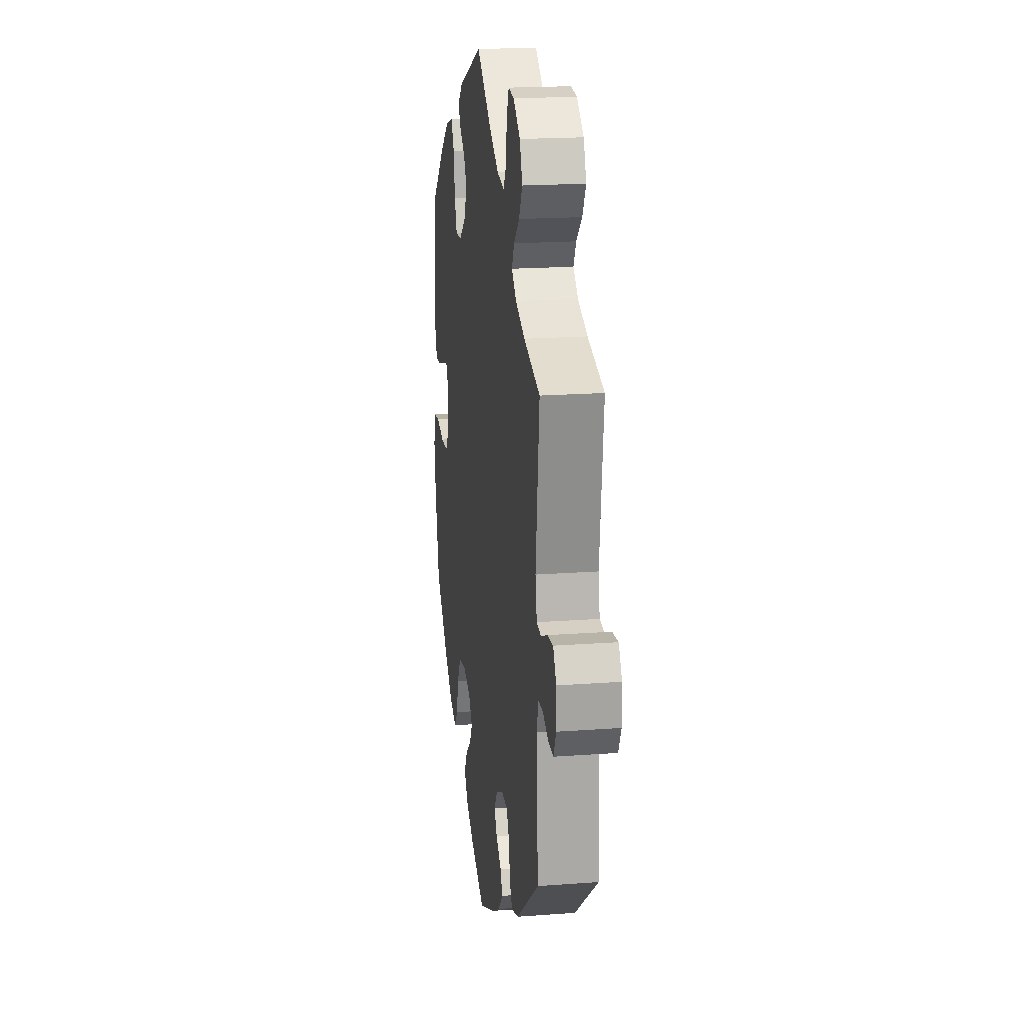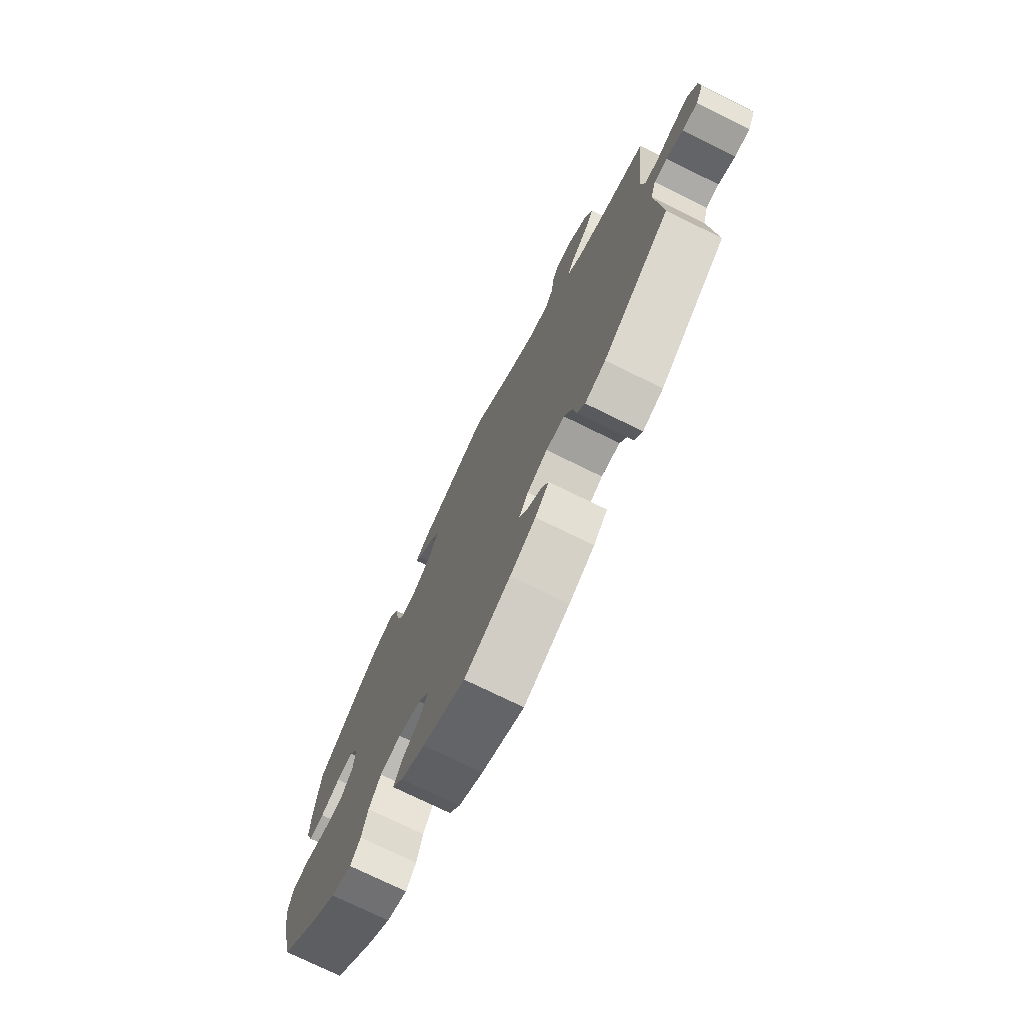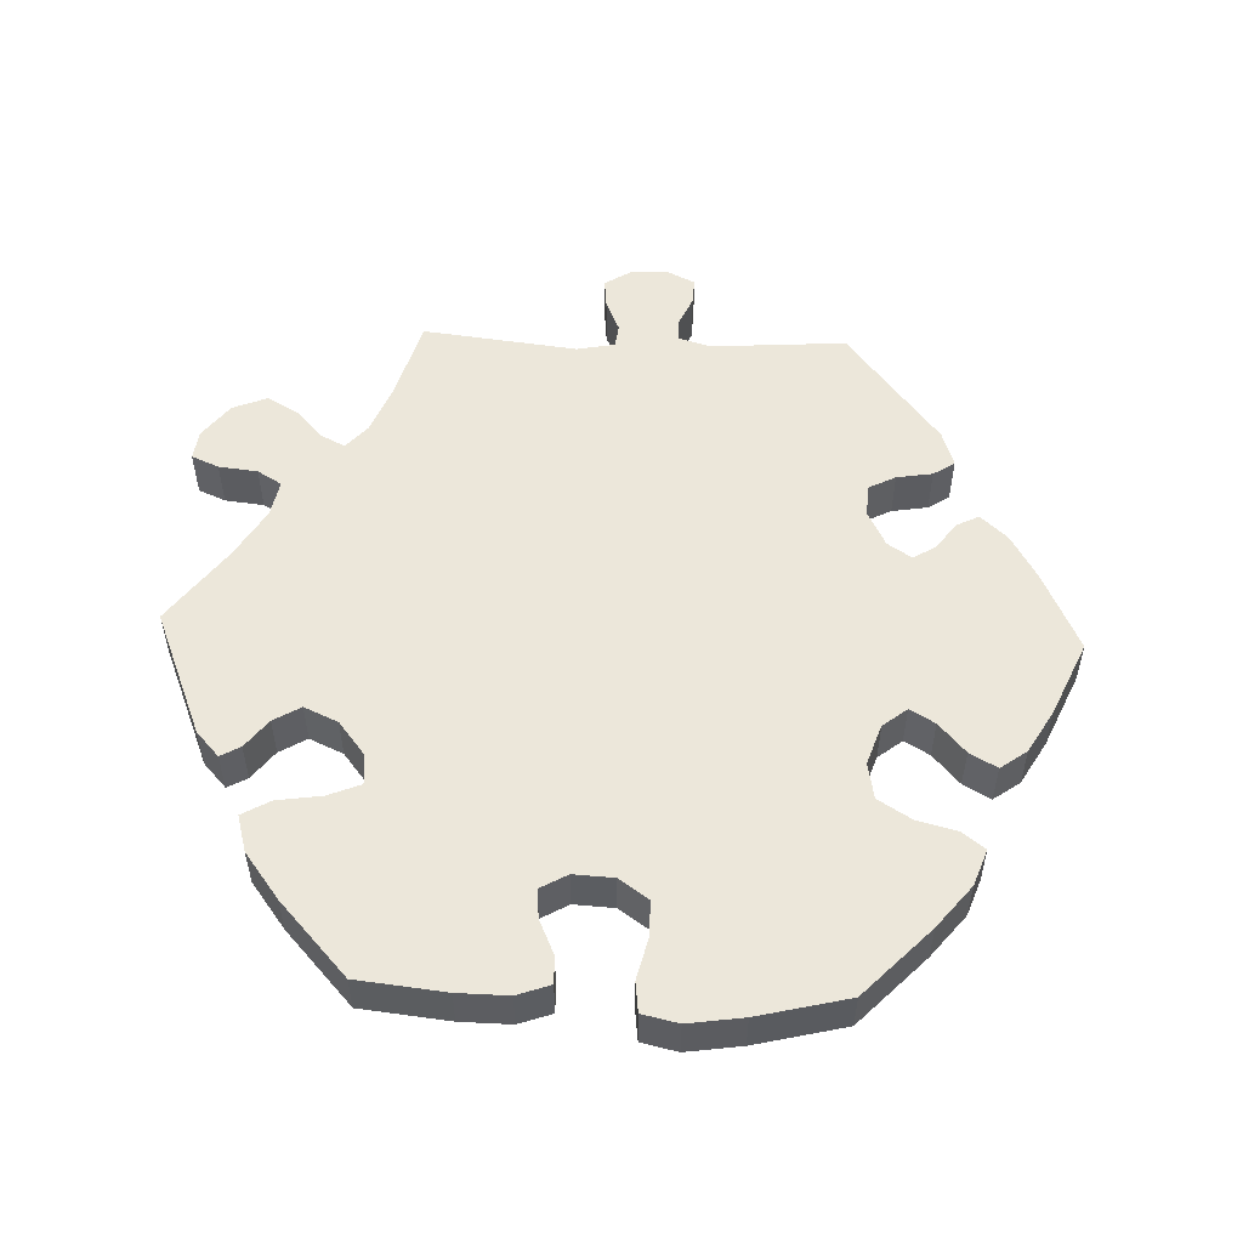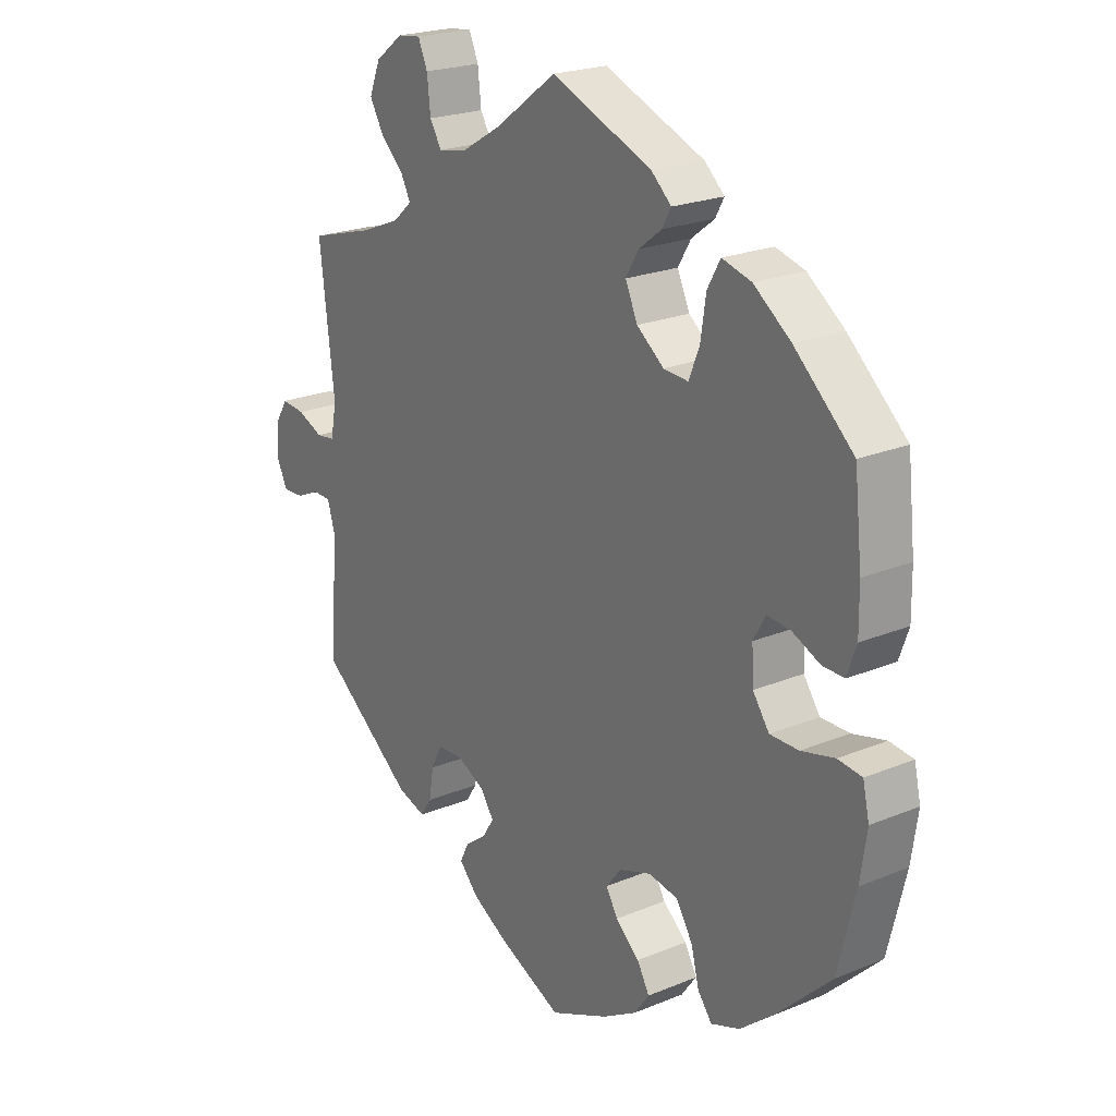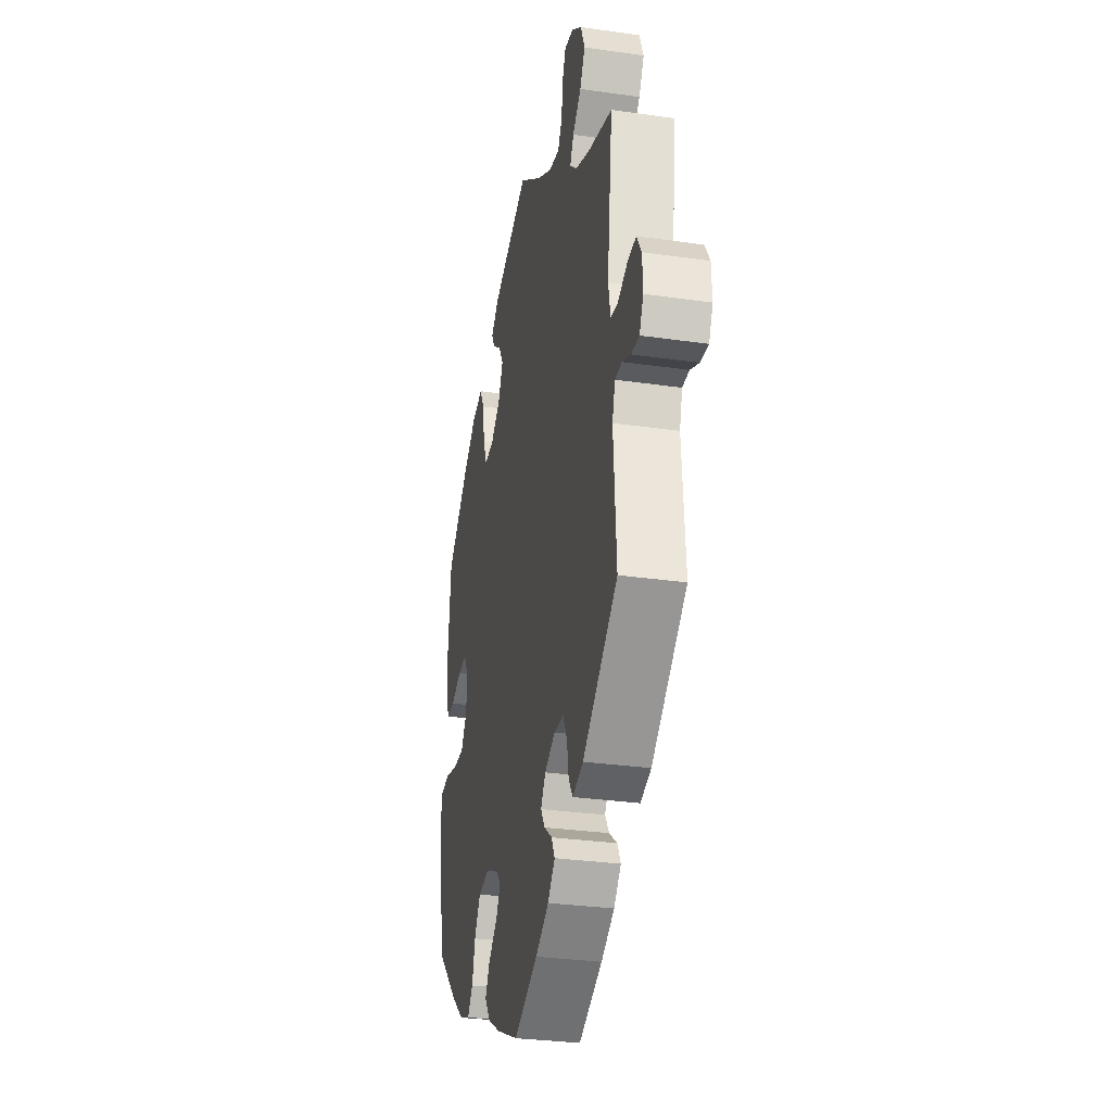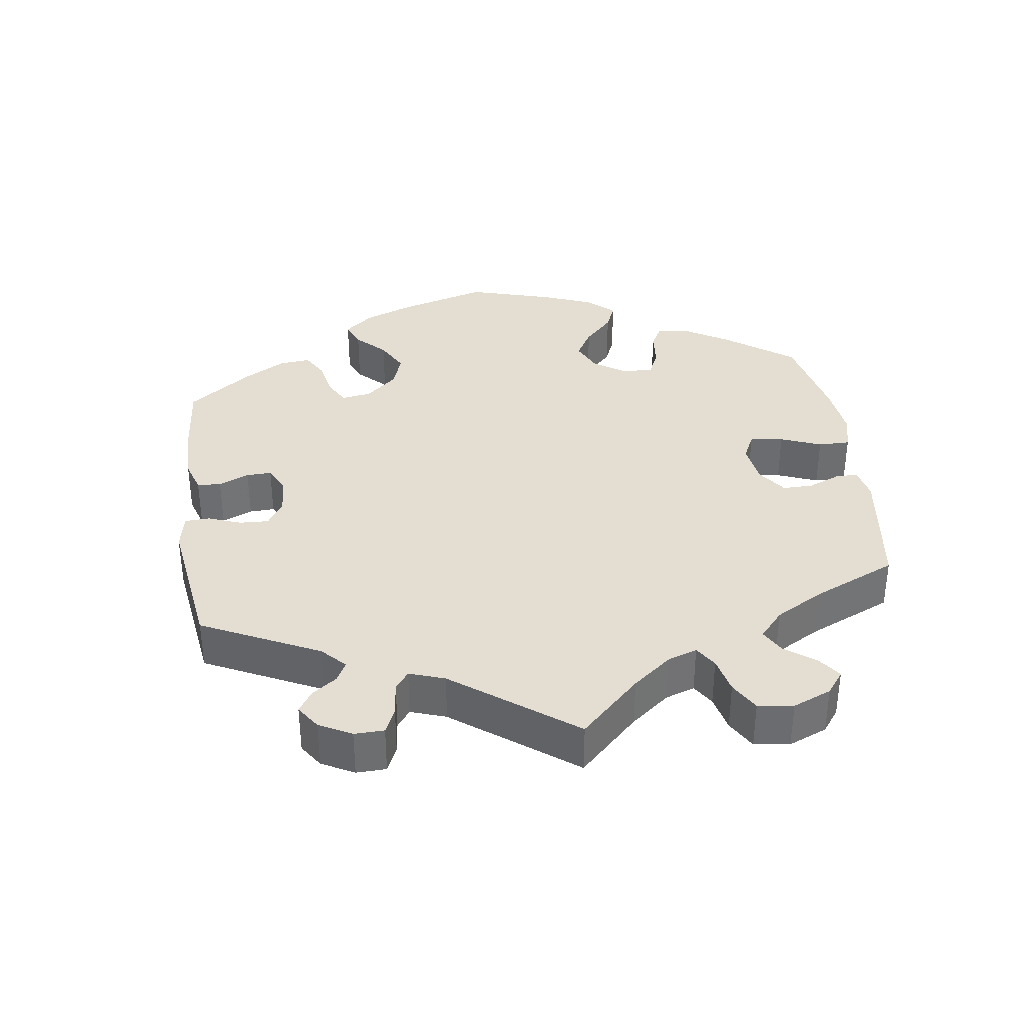
<metadata>
{"format":"obj","ext":"obj","renderer":"f3d","projection":"perspective","resolution":1024,"background":"white","views":[{"elev":19.1,"azim":-98.0,"up":"+Z"},{"elev":-74.6,"azim":-116.2,"up":"+Z"},{"elev":53.5,"azim":92.2,"up":"+Y"},{"elev":22.1,"azim":54.2,"up":"+Z"},{"elev":-30.4,"azim":-101.8,"up":"+Z"},{"elev":36.3,"azim":-68.0,"up":"+Y"}]}
</metadata>
<code>
v 0.171 0.07 0.508
v 0.205 0.07 0.477
v 0.19 0.07 0.45
v 0.151 0.07 0.42
v 0.129 0.07 0.383
v 0.15 0.07 0.337
v 0.196 0.07 0.301
v 0.238 0.07 0.298
v 0.256 0.07 0.342
v 0.265 0.07 0.403
v 0.287 0.07 0.442
v 0.337 0.07 0.428
v 0.4 0.07 0.381
v 0.5 0.07 0.29
v 0.513 0.07 0.17
v 0.514 0.07 0.101
v 0.498 0.07 0.056
v 0.461 0.07 0.057
v 0.414 0.07 0.078
v 0.374 0.07 0.082
v 0.353 0.07 0.045
v 0.356 0.07 -0.01
v 0.384 0.07 -0.05
v 0.433 0.07 -0.05
v 0.49 0.07 -0.036
v 0.531 0.07 -0.041
v 0.542 0.07 -0.09
v 0.531 0.07 -0.165
v 0.501 0.07 -0.288
v 0.408 0.07 -0.378
v 0.35 0.07 -0.425
v 0.301 0.07 -0.443
v 0.277 0.07 -0.412
v 0.263 0.07 -0.358
v 0.235 0.07 -0.313
v 0.185 0.07 -0.304
v 0.13 0.07 -0.323
v 0.104 0.07 -0.356
v 0.124 0.07 -0.39
v 0.165 0.07 -0.426
v 0.186 0.07 -0.463
v 0.16 0.07 -0.499
v 0.102 0.07 -0.533
v 0.001 0.07 -0.578
v -0.108 0.07 -0.528
v -0.169 0.07 -0.493
v -0.202 0.07 -0.457
v -0.187 0.07 -0.427
v -0.15 0.07 -0.399
v -0.131 0.07 -0.369
v -0.153 0.07 -0.336
v -0.201 0.07 -0.312
v -0.245 0.07 -0.314
v -0.264 0.07 -0.351
v -0.272 0.07 -0.4
v -0.291 0.07 -0.429
v -0.34 0.07 -0.413
v -0.5 0.07 -0.289
v -0.487 0.07 -0.105
v -0.5 0.07 -0.061
v -0.531 0.07 -0.06
v -0.571 0.07 -0.078
v -0.607 0.07 -0.08
v -0.625 0.07 -0.043
v -0.623 0.07 0.009
v -0.601 0.07 0.045
v -0.561 0.07 0.041
v -0.517 0.07 0.022
v -0.485 0.07 0.026
v -0.475 0.07 0.078
v -0.5 0.07 0.289
v -0.388 0.07 0.321
v -0.323 0.07 0.347
v -0.29 0.07 0.376
v -0.307 0.07 0.409
v -0.346 0.07 0.445
v -0.37 0.07 0.487
v -0.351 0.07 0.534
v -0.304 0.07 0.57
v -0.264 0.07 0.575
v -0.248 0.07 0.538
v -0.242 0.07 0.485
v -0.222 0.07 0.452
v -0.172 0.07 0.462
v -0.106 0.07 0.501
v -0.001 0.07 0.578
v 0.171 0 0.508
v 0.205 0 0.477
v 0.19 0 0.45
v 0.151 0 0.42
v 0.129 0 0.383
v 0.15 0 0.337
v 0.196 0 0.301
v 0.238 0 0.298
v 0.256 0 0.342
v 0.265 0 0.403
v 0.287 0 0.442
v 0.337 0 0.428
v 0.4 0 0.381
v 0.5 0 0.29
v 0.513 0 0.17
v 0.514 0 0.101
v 0.498 0 0.056
v 0.461 0 0.057
v 0.414 0 0.078
v 0.374 0 0.082
v 0.353 0 0.045
v 0.356 0 -0.01
v 0.384 0 -0.05
v 0.433 0 -0.05
v 0.49 0 -0.036
v 0.531 0 -0.041
v 0.542 0 -0.09
v 0.531 0 -0.165
v 0.501 0 -0.288
v 0.408 0 -0.378
v 0.35 0 -0.425
v 0.301 0 -0.443
v 0.277 0 -0.412
v 0.263 0 -0.358
v 0.235 0 -0.313
v 0.185 0 -0.304
v 0.13 0 -0.323
v 0.104 0 -0.356
v 0.124 0 -0.39
v 0.165 0 -0.426
v 0.186 0 -0.463
v 0.16 0 -0.499
v 0.102 0 -0.533
v 0.001 0 -0.578
v -0.108 0 -0.528
v -0.169 0 -0.493
v -0.202 0 -0.457
v -0.187 0 -0.427
v -0.15 0 -0.399
v -0.131 0 -0.369
v -0.153 0 -0.336
v -0.201 0 -0.312
v -0.245 0 -0.314
v -0.264 0 -0.351
v -0.272 0 -0.4
v -0.291 0 -0.429
v -0.34 0 -0.413
v -0.5 0 -0.289
v -0.487 0 -0.105
v -0.5 0 -0.061
v -0.531 0 -0.06
v -0.571 0 -0.078
v -0.607 0 -0.08
v -0.625 0 -0.043
v -0.623 0 0.009
v -0.601 0 0.045
v -0.561 0 0.041
v -0.517 0 0.022
v -0.485 0 0.026
v -0.475 0 0.078
v -0.5 0 0.289
v -0.388 0 0.321
v -0.323 0 0.347
v -0.29 0 0.376
v -0.307 0 0.409
v -0.346 0 0.445
v -0.37 0 0.487
v -0.351 0 0.534
v -0.304 0 0.57
v -0.264 0 0.575
v -0.248 0 0.538
v -0.242 0 0.485
v -0.222 0 0.452
v -0.172 0 0.462
v -0.106 0 0.501
v -0.001 0 0.578
f 85 86 1 2
f 84 85 2 3
f 83 84 3 4
f 79 80 81 82
f 79 82 83
f 78 79 83
f 75 76 77 78
f 74 75 78 83
f 70 71 72
f 69 70 72 73
f 65 66 67 68
f 63 64 65 68
f 61 62 63 68
f 60 61 68 69
f 59 60 69 73
f 54 55 56 57
f 53 54 57 58
f 52 53 58 59
f 46 47 48 49
f 46 49 50
f 45 46 50
f 44 45 50
f 43 44 50
f 42 43 50 51
f 39 40 41 42
f 38 39 42 51
f 31 32 33 34
f 31 34 35
f 30 31 35
f 29 30 35
f 28 29 35 36
f 24 25 26 27
f 23 24 27 28
f 16 17 18 19
f 16 19 20
f 15 16 20
f 14 15 20
f 13 14 20
f 12 13 20 21
f 9 10 11 12
f 8 9 12 21
f 74 83 4 5
f 73 74 5 6
f 59 73 6 7
f 37 38 51 52
f 23 28 36 37
f 22 23 37 52
f 21 22 52 59
f 7 8 21 59
f 88 87 172 171
f 89 88 171 170
f 90 89 170 169
f 168 167 166 165
f 169 168 165
f 169 165 164
f 164 163 162 161
f 169 164 161 160
f 158 157 156
f 159 158 156 155
f 154 153 152 151
f 154 151 150 149
f 154 149 148 147
f 155 154 147 146
f 159 155 146 145
f 143 142 141 140
f 144 143 140 139
f 145 144 139 138
f 135 134 133 132
f 136 135 132
f 136 132 131
f 136 131 130
f 136 130 129
f 137 136 129 128
f 128 127 126 125
f 137 128 125 124
f 120 119 118 117
f 121 120 117
f 121 117 116
f 121 116 115
f 122 121 115 114
f 113 112 111 110
f 114 113 110 109
f 105 104 103 102
f 106 105 102
f 106 102 101
f 106 101 100
f 106 100 99
f 107 106 99 98
f 98 97 96 95
f 107 98 95 94
f 91 90 169 160
f 92 91 160 159
f 93 92 159 145
f 138 137 124 123
f 123 122 114 109
f 138 123 109 108
f 145 138 108 107
f 145 107 94 93
f 1 87 88 2
f 2 88 89 3
f 3 89 90 4
f 4 90 91 5
f 5 91 92 6
f 6 92 93 7
f 7 93 94 8
f 8 94 95 9
f 9 95 96 10
f 10 96 97 11
f 11 97 98 12
f 12 98 99 13
f 13 99 100 14
f 14 100 101 15
f 15 101 102 16
f 16 102 103 17
f 17 103 104 18
f 18 104 105 19
f 19 105 106 20
f 20 106 107 21
f 21 107 108 22
f 22 108 109 23
f 23 109 110 24
f 24 110 111 25
f 25 111 112 26
f 26 112 113 27
f 27 113 114 28
f 28 114 115 29
f 29 115 116 30
f 30 116 117 31
f 31 117 118 32
f 32 118 119 33
f 33 119 120 34
f 34 120 121 35
f 35 121 122 36
f 36 122 123 37
f 37 123 124 38
f 38 124 125 39
f 39 125 126 40
f 40 126 127 41
f 41 127 128 42
f 42 128 129 43
f 43 129 130 44
f 44 130 131 45
f 45 131 132 46
f 46 132 133 47
f 47 133 134 48
f 48 134 135 49
f 49 135 136 50
f 50 136 137 51
f 51 137 138 52
f 52 138 139 53
f 53 139 140 54
f 54 140 141 55
f 55 141 142 56
f 56 142 143 57
f 57 143 144 58
f 58 144 145 59
f 59 145 146 60
f 60 146 147 61
f 61 147 148 62
f 62 148 149 63
f 63 149 150 64
f 64 150 151 65
f 65 151 152 66
f 66 152 153 67
f 67 153 154 68
f 68 154 155 69
f 69 155 156 70
f 70 156 157 71
f 71 157 158 72
f 72 158 159 73
f 73 159 160 74
f 74 160 161 75
f 75 161 162 76
f 76 162 163 77
f 77 163 164 78
f 78 164 165 79
f 79 165 166 80
f 80 166 167 81
f 81 167 168 82
f 82 168 169 83
f 83 169 170 84
f 84 170 171 85
f 85 171 172 86
f 86 172 87 1

</code>
